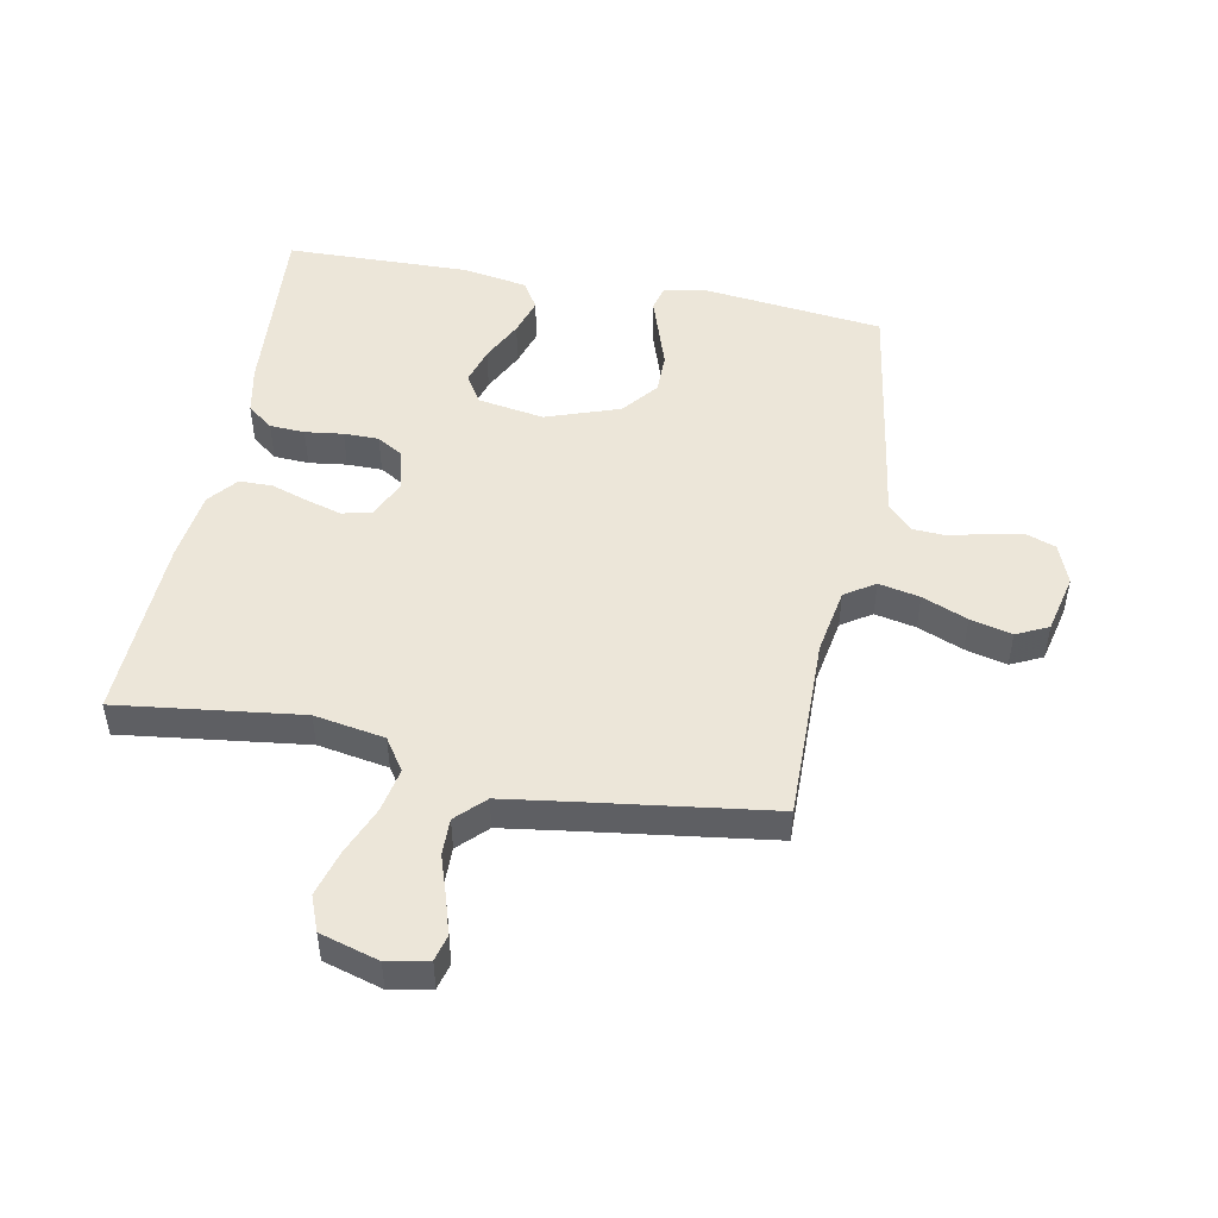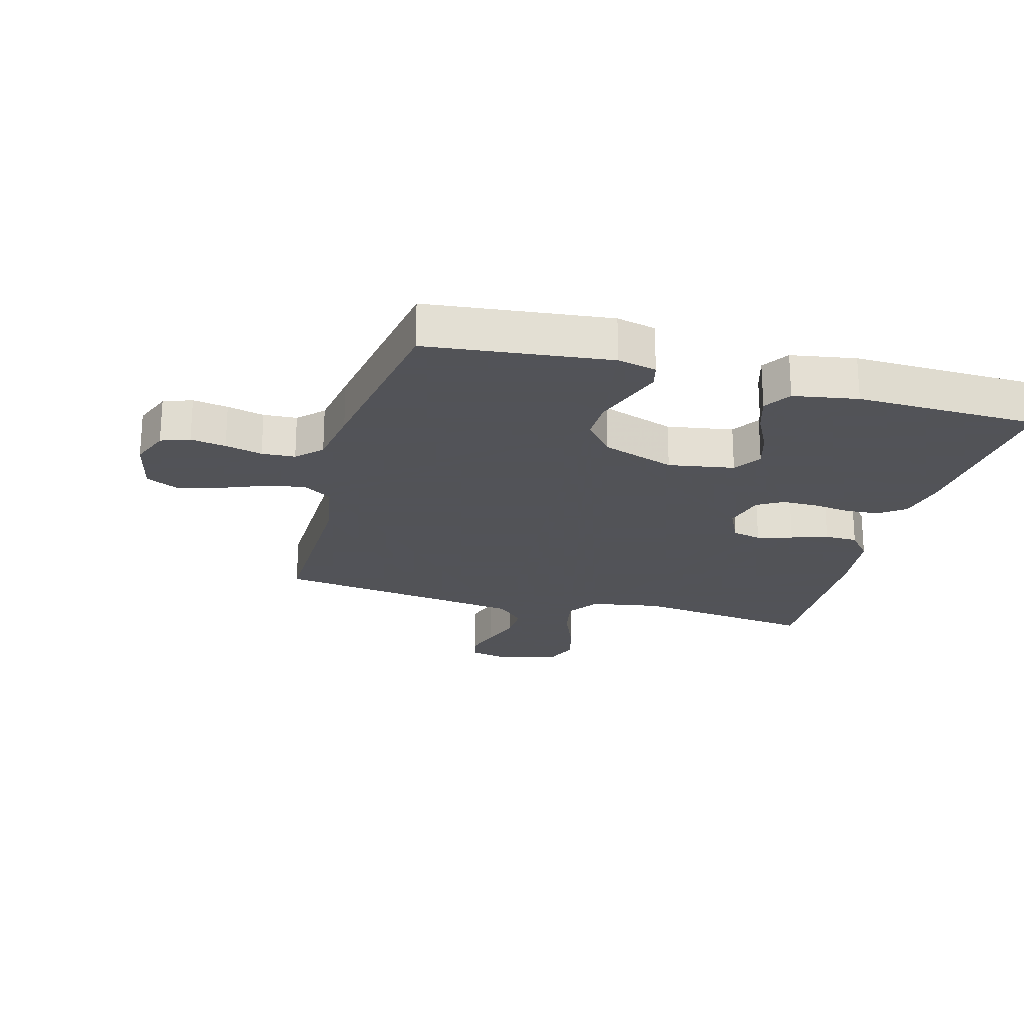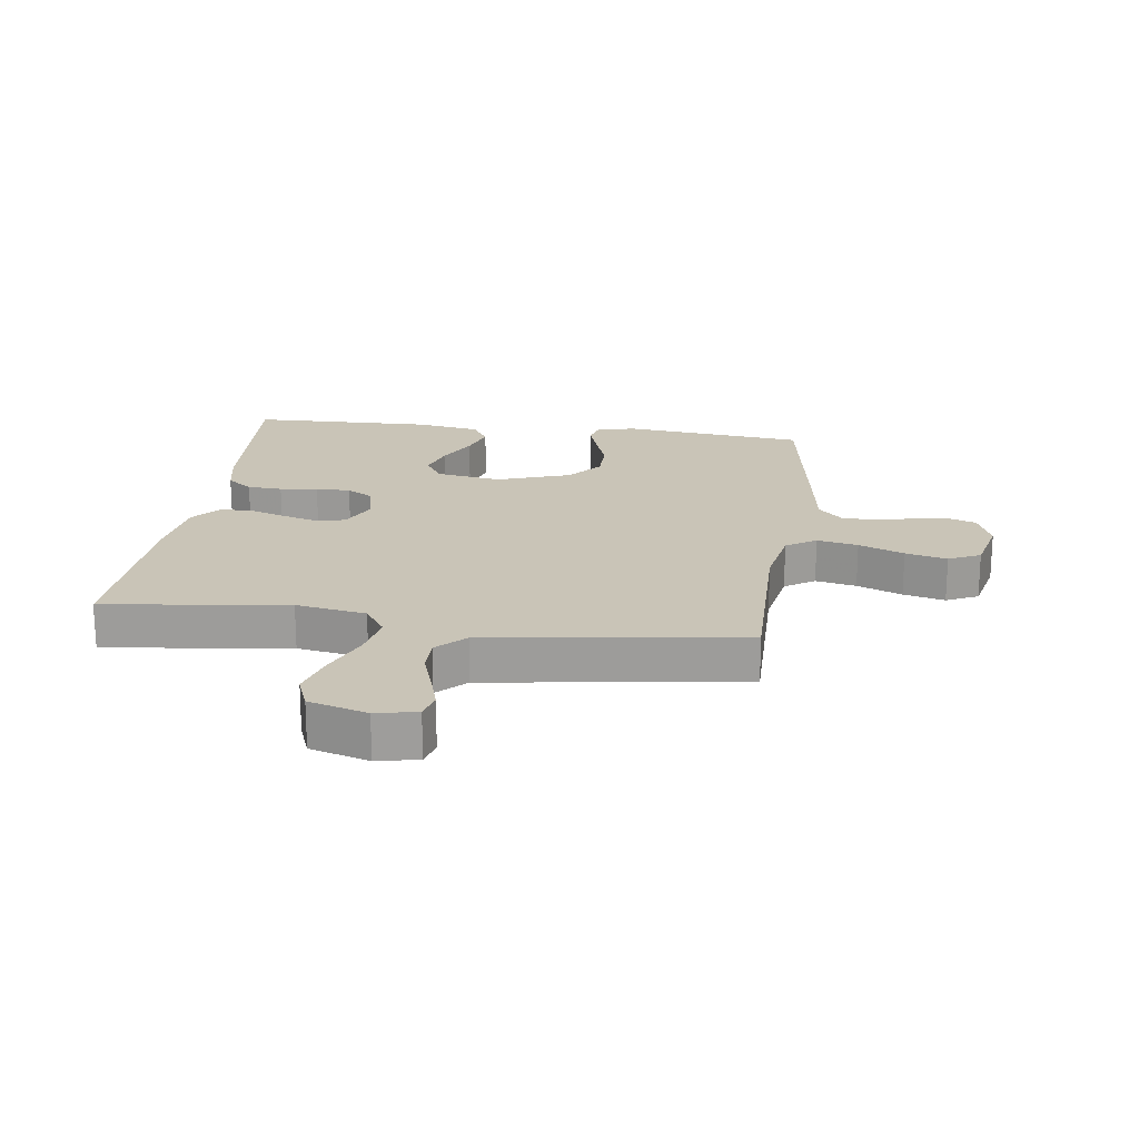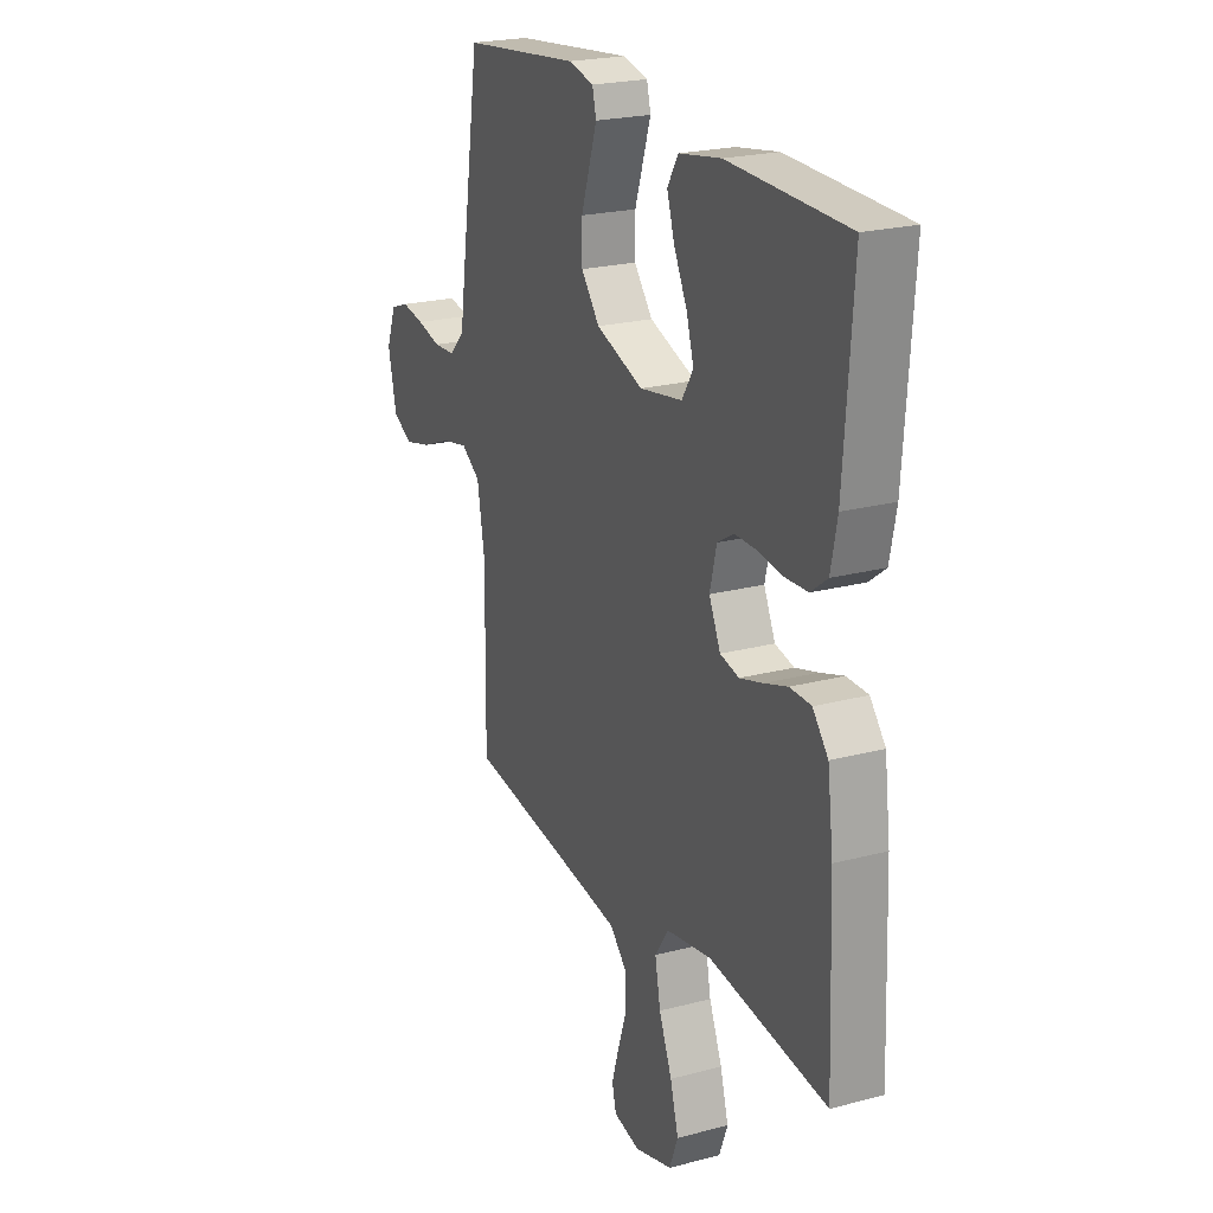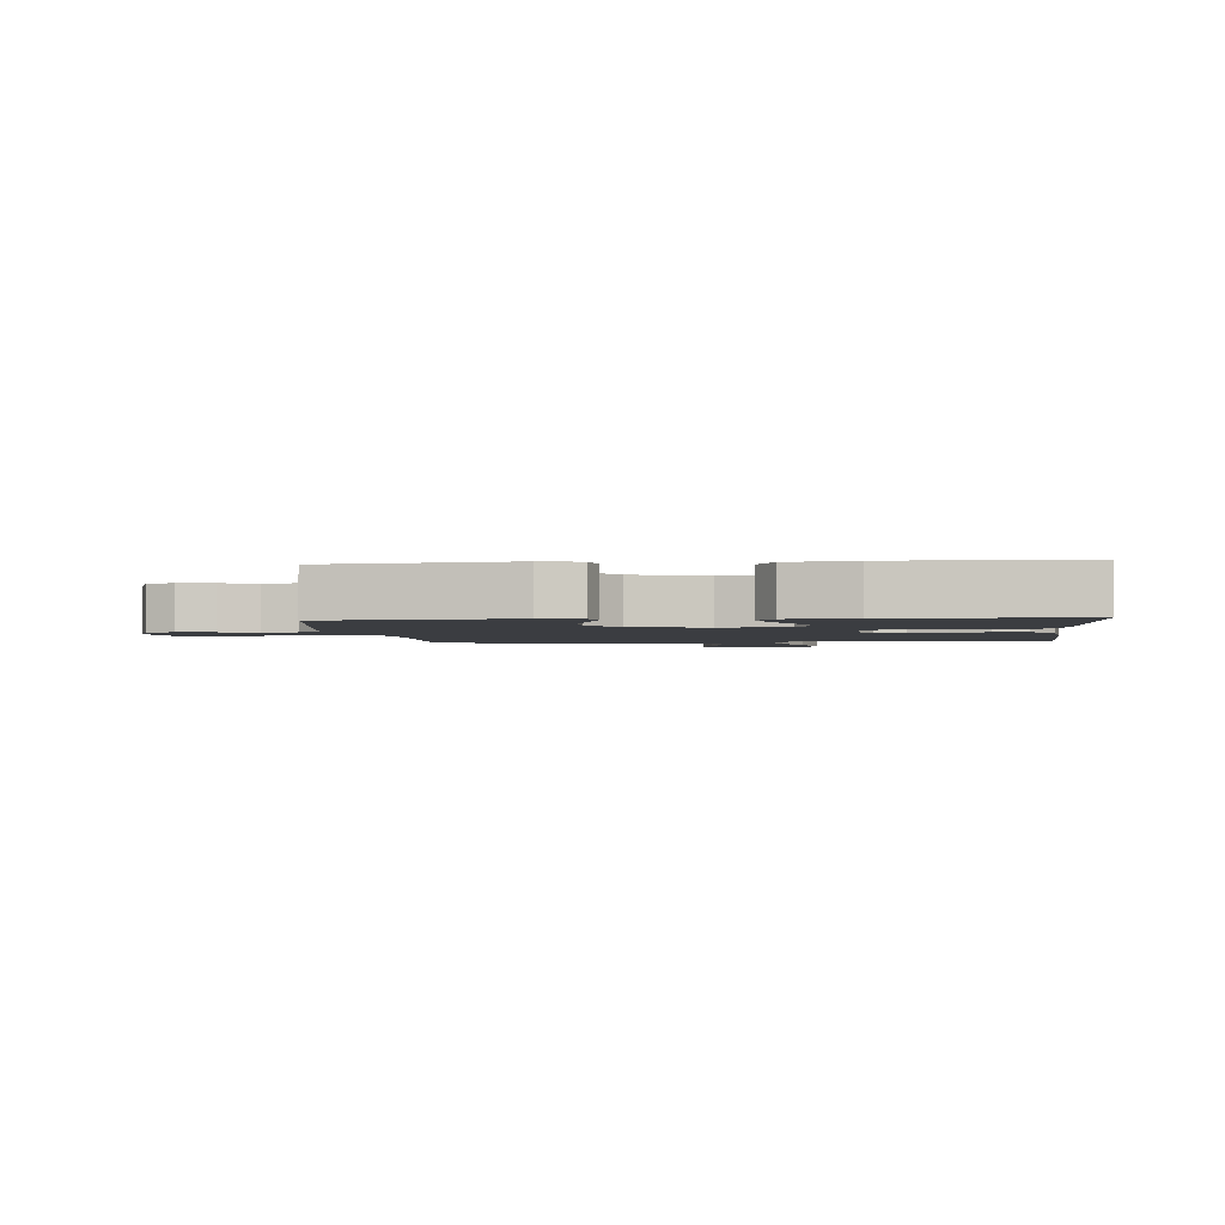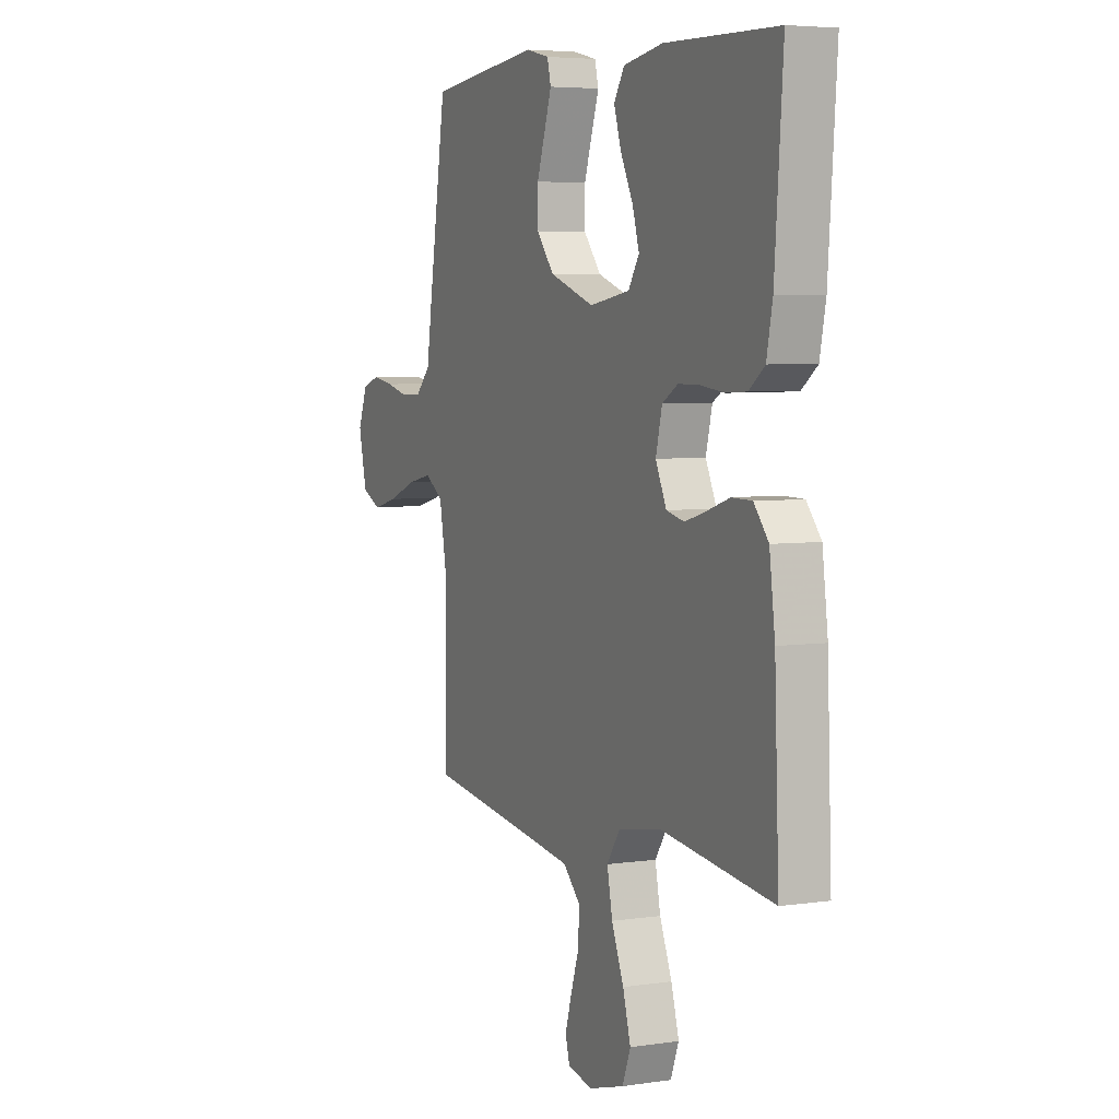
<metadata>
{"format":"obj","ext":"obj","renderer":"f3d","projection":"perspective","resolution":1024,"background":"white","views":[{"elev":49.3,"azim":-169.1,"up":"+Y"},{"elev":-22.5,"azim":-15.4,"up":"+Y"},{"elev":19.9,"azim":-172.2,"up":"+Y"},{"elev":22.4,"azim":65.5,"up":"+Z"},{"elev":-2.3,"azim":5.8,"up":"+Y"},{"elev":5.1,"azim":65.1,"up":"+Z"}]}
</metadata>
<code>
v 0.5 0.07 0.5
v 0.478 0.07 0.2
v 0.462 0.07 0.121
v 0.42 0.07 0.089
v 0.363 0.07 0.086
v 0.301 0.07 0.094
v 0.244 0.07 0.094
v 0.202 0.07 0.069
v 0.185 0.07 0
v 0.214 0.07 -0.062
v 0.262 0.07 -0.073
v 0.32 0.07 -0.056
v 0.38 0.07 -0.036
v 0.434 0.07 -0.037
v 0.473 0.07 -0.084
v 0.488 0.07 -0.2
v 0.5 0.07 -0.5
v 0.2 0.07 -0.462
v 0.085 0.07 -0.482
v 0.05 0.07 -0.534
v 0.064 0.07 -0.606
v 0.097 0.07 -0.686
v 0.118 0.07 -0.76
v 0.096 0.07 -0.817
v 0 0.07 -0.845
v -0.067 0.07 -0.831
v -0.078 0.07 -0.789
v -0.06 0.07 -0.729
v -0.038 0.07 -0.663
v -0.037 0.07 -0.603
v -0.082 0.07 -0.558
v -0.2 0.07 -0.541
v -0.5 0.07 -0.5
v -0.496 0.07 -0.2
v -0.515 0.07 -0.092
v -0.564 0.07 -0.06
v -0.631 0.07 -0.074
v -0.705 0.07 -0.104
v -0.773 0.07 -0.121
v -0.825 0.07 -0.096
v -0.847 0.07 0
v -0.822 0.07 0.065
v -0.775 0.07 0.082
v -0.717 0.07 0.072
v -0.656 0.07 0.057
v -0.601 0.07 0.06
v -0.562 0.07 0.1
v -0.547 0.07 0.2
v -0.5 0.07 0.5
v -0.2 0.07 0.534
v -0.136 0.07 0.519
v -0.126 0.07 0.479
v -0.145 0.07 0.422
v -0.167 0.07 0.356
v -0.167 0.07 0.29
v -0.12 0.07 0.232
v 0 0.07 0.19
v 0.108 0.07 0.208
v 0.137 0.07 0.254
v 0.119 0.07 0.315
v 0.085 0.07 0.383
v 0.066 0.07 0.444
v 0.094 0.07 0.489
v 0.2 0.07 0.507
v 0.5 0 0.5
v 0.478 0 0.2
v 0.462 0 0.121
v 0.42 0 0.089
v 0.363 0 0.086
v 0.301 0 0.094
v 0.244 0 0.094
v 0.202 0 0.069
v 0.185 0 0
v 0.214 0 -0.062
v 0.262 0 -0.073
v 0.32 0 -0.056
v 0.38 0 -0.036
v 0.434 0 -0.037
v 0.473 0 -0.084
v 0.488 0 -0.2
v 0.5 0 -0.5
v 0.2 0 -0.462
v 0.085 0 -0.482
v 0.05 0 -0.534
v 0.064 0 -0.606
v 0.097 0 -0.686
v 0.118 0 -0.76
v 0.096 0 -0.817
v 0 0 -0.845
v -0.067 0 -0.831
v -0.078 0 -0.789
v -0.06 0 -0.729
v -0.038 0 -0.663
v -0.037 0 -0.603
v -0.082 0 -0.558
v -0.2 0 -0.541
v -0.5 0 -0.5
v -0.496 0 -0.2
v -0.515 0 -0.092
v -0.564 0 -0.06
v -0.631 0 -0.074
v -0.705 0 -0.104
v -0.773 0 -0.121
v -0.825 0 -0.096
v -0.847 0 0
v -0.822 0 0.065
v -0.775 0 0.082
v -0.717 0 0.072
v -0.656 0 0.057
v -0.601 0 0.06
v -0.562 0 0.1
v -0.547 0 0.2
v -0.5 0 0.5
v -0.2 0 0.534
v -0.136 0 0.519
v -0.126 0 0.479
v -0.145 0 0.422
v -0.167 0 0.356
v -0.167 0 0.29
v -0.12 0 0.232
v 0 0 0.19
v 0.108 0 0.208
v 0.137 0 0.254
v 0.119 0 0.315
v 0.085 0 0.383
v 0.066 0 0.444
v 0.094 0 0.489
v 0.2 0 0.507
f 60 61 62 63
f 59 60 63 64
f 51 52 53 54
f 49 50 51 54
f 47 48 49 54
f 46 47 54 55
f 42 43 44 45
f 40 41 42 45
f 40 45 46
f 37 38 39 40
f 36 37 40 46
f 35 36 46 55
f 32 33 34
f 31 32 34 35
f 30 31 35 55
f 26 27 28 29
f 24 25 26 29
f 24 29 30
f 21 22 23 24
f 20 21 24 30
f 19 20 30 55
f 15 16 17 18
f 12 13 14 15
f 11 12 15 18
f 10 11 18 19
f 3 4 5 6
f 3 6 7
f 2 3 7
f 59 64 1 2
f 58 59 2 7
f 57 58 7 8
f 56 57 8 9
f 19 55 56
f 9 10 19 56
f 127 126 125 124
f 128 127 124 123
f 118 117 116 115
f 118 115 114 113
f 118 113 112 111
f 119 118 111 110
f 109 108 107 106
f 109 106 105 104
f 110 109 104
f 104 103 102 101
f 110 104 101 100
f 119 110 100 99
f 98 97 96
f 99 98 96 95
f 119 99 95 94
f 93 92 91 90
f 93 90 89 88
f 94 93 88
f 88 87 86 85
f 94 88 85 84
f 119 94 84 83
f 82 81 80 79
f 79 78 77 76
f 82 79 76 75
f 83 82 75 74
f 70 69 68 67
f 71 70 67
f 71 67 66
f 66 65 128 123
f 71 66 123 122
f 72 71 122 121
f 73 72 121 120
f 120 119 83
f 120 83 74 73
f 1 65 66 2
f 2 66 67 3
f 3 67 68 4
f 4 68 69 5
f 5 69 70 6
f 6 70 71 7
f 7 71 72 8
f 8 72 73 9
f 9 73 74 10
f 10 74 75 11
f 11 75 76 12
f 12 76 77 13
f 13 77 78 14
f 14 78 79 15
f 15 79 80 16
f 16 80 81 17
f 17 81 82 18
f 18 82 83 19
f 19 83 84 20
f 20 84 85 21
f 21 85 86 22
f 22 86 87 23
f 23 87 88 24
f 24 88 89 25
f 25 89 90 26
f 26 90 91 27
f 27 91 92 28
f 28 92 93 29
f 29 93 94 30
f 30 94 95 31
f 31 95 96 32
f 32 96 97 33
f 33 97 98 34
f 34 98 99 35
f 35 99 100 36
f 36 100 101 37
f 37 101 102 38
f 38 102 103 39
f 39 103 104 40
f 40 104 105 41
f 41 105 106 42
f 42 106 107 43
f 43 107 108 44
f 44 108 109 45
f 45 109 110 46
f 46 110 111 47
f 47 111 112 48
f 48 112 113 49
f 49 113 114 50
f 50 114 115 51
f 51 115 116 52
f 52 116 117 53
f 53 117 118 54
f 54 118 119 55
f 55 119 120 56
f 56 120 121 57
f 57 121 122 58
f 58 122 123 59
f 59 123 124 60
f 60 124 125 61
f 61 125 126 62
f 62 126 127 63
f 63 127 128 64
f 64 128 65 1

</code>
